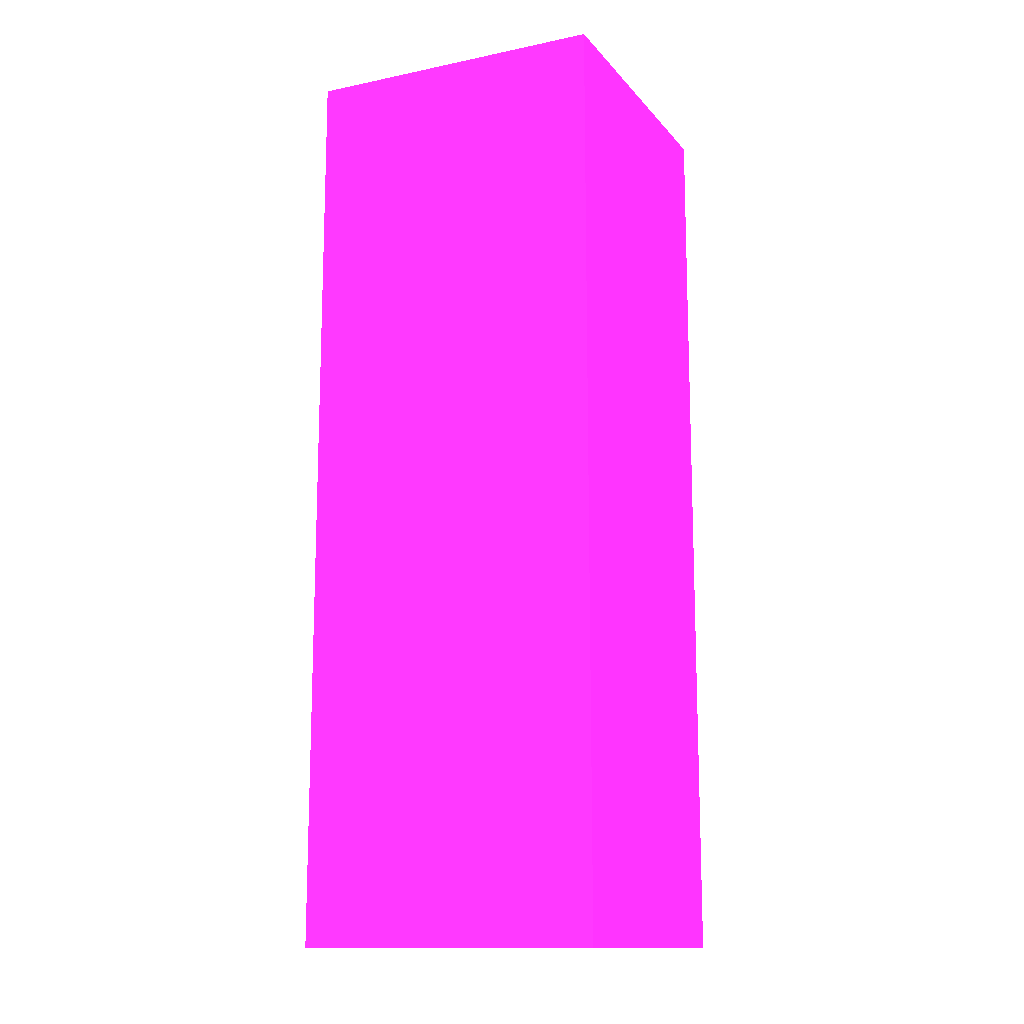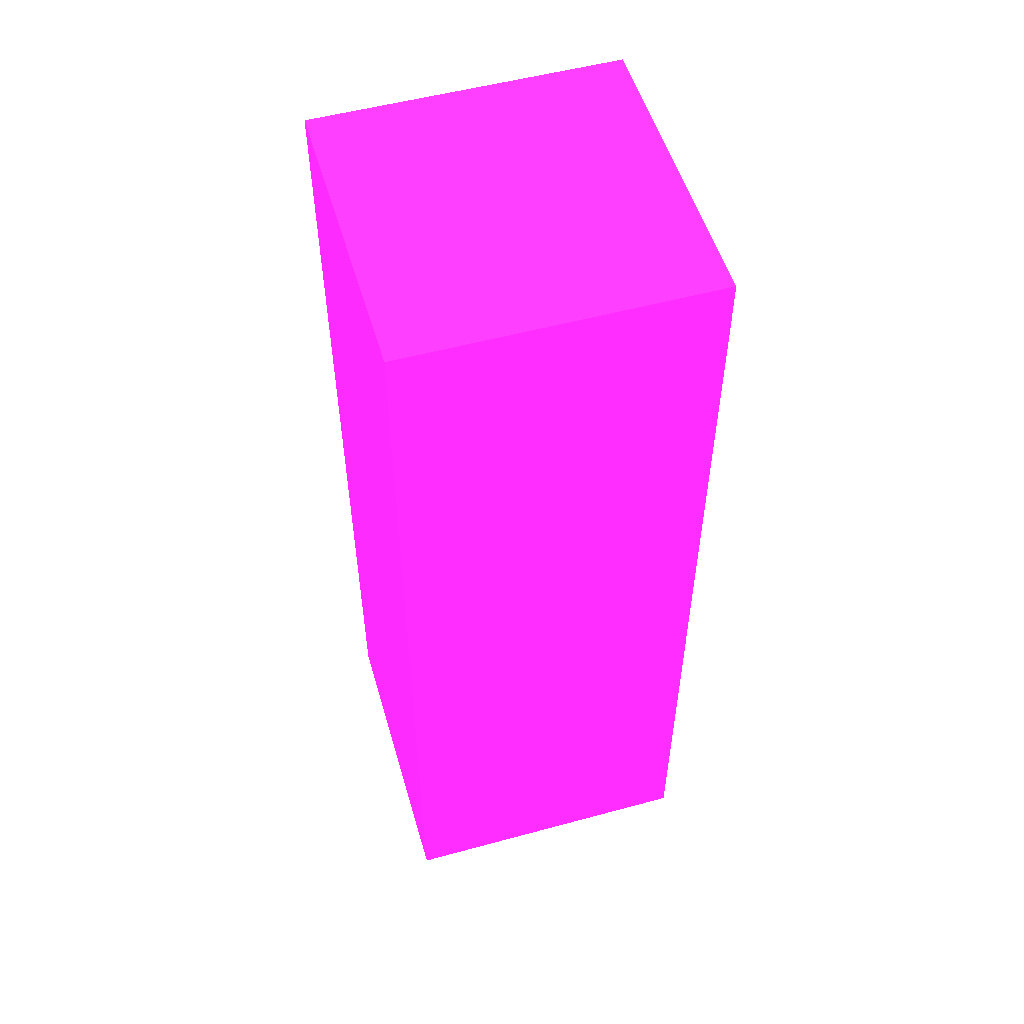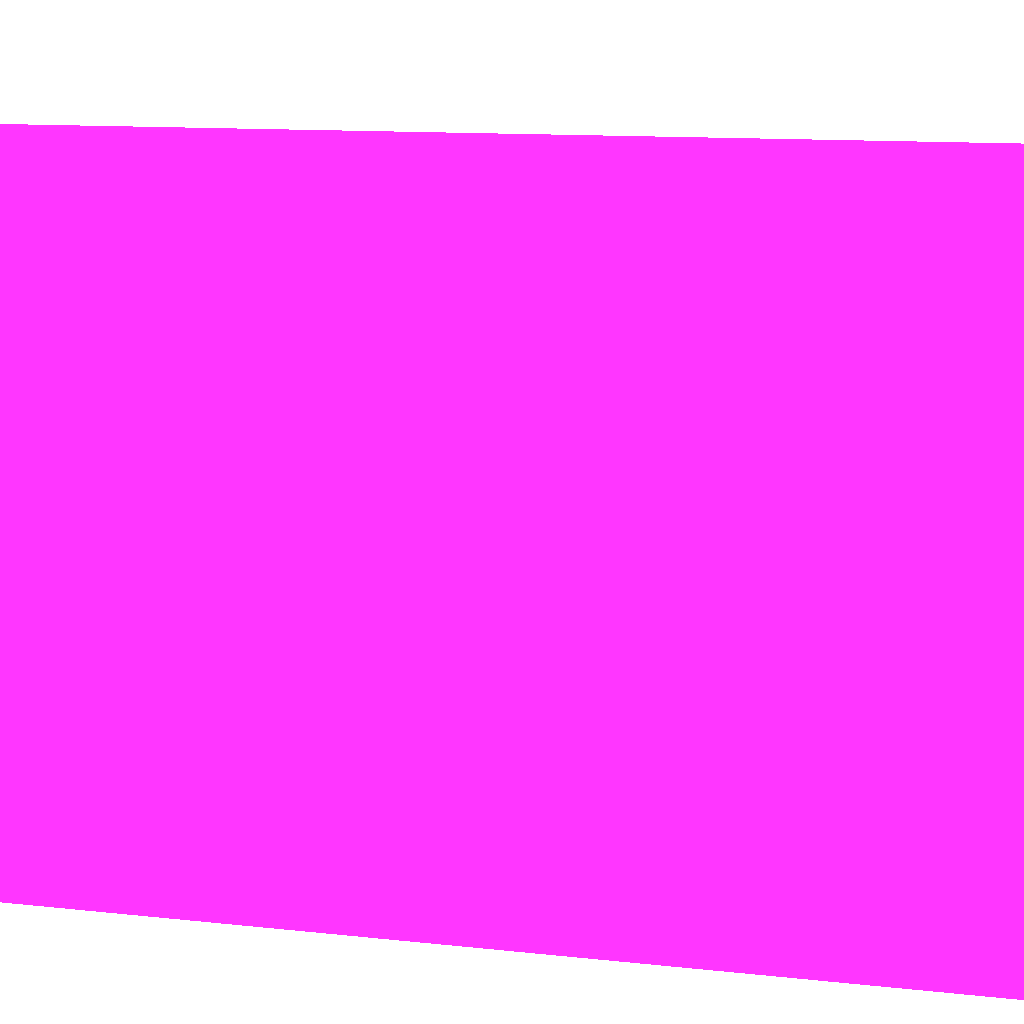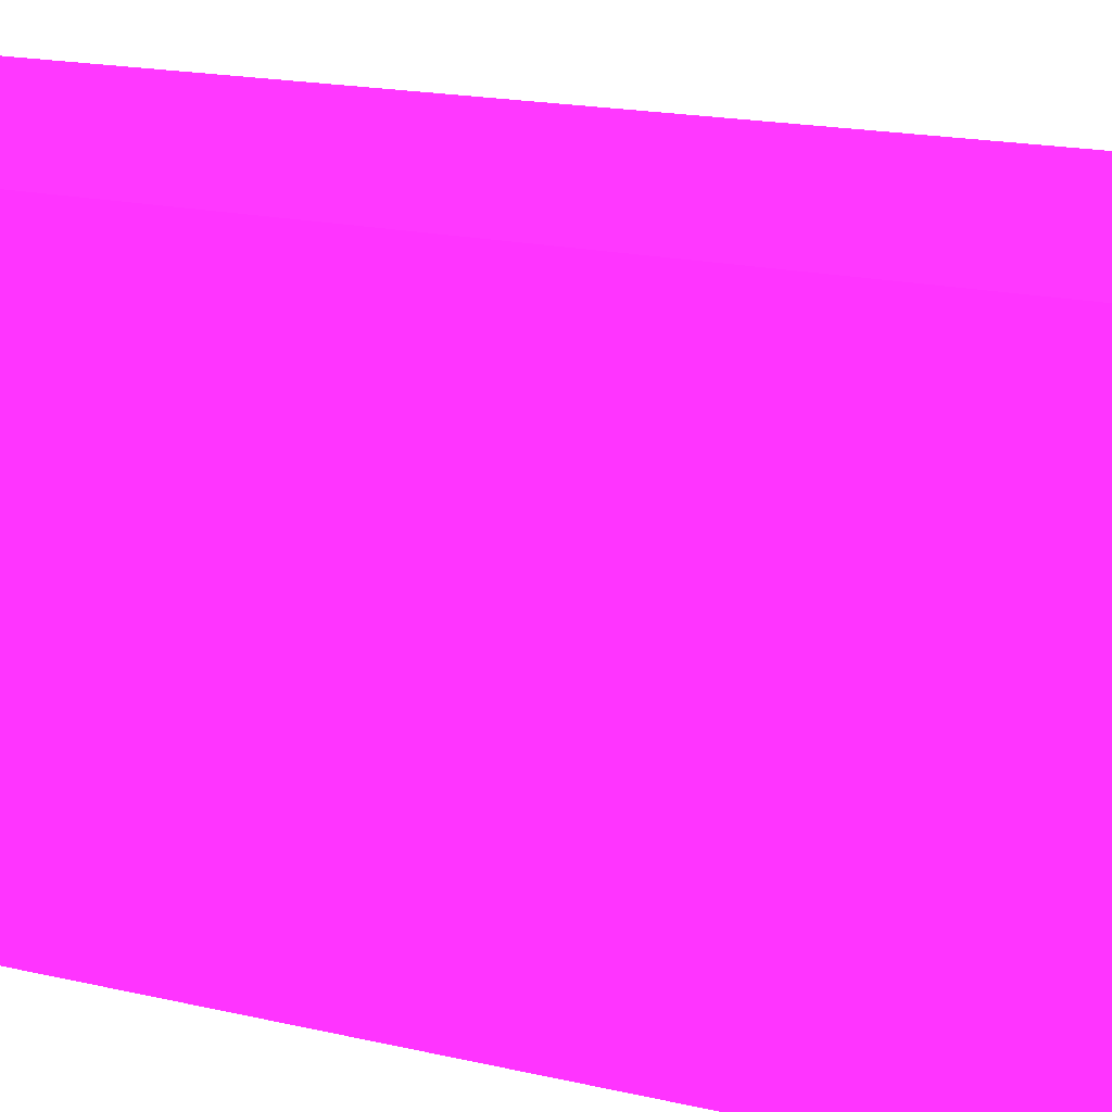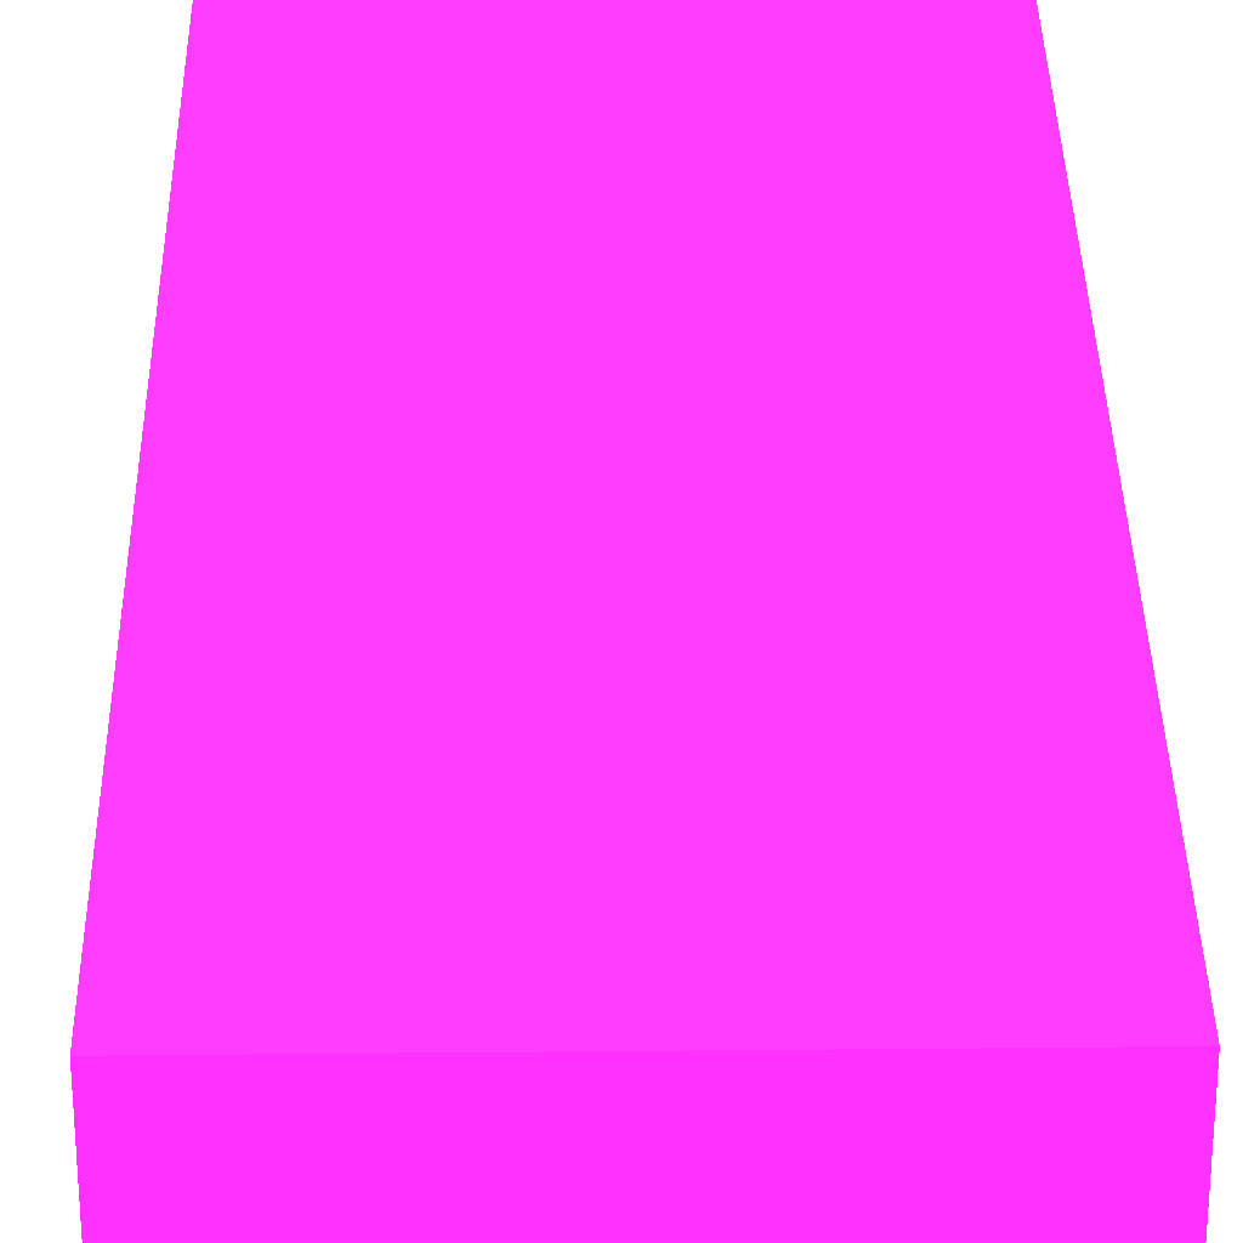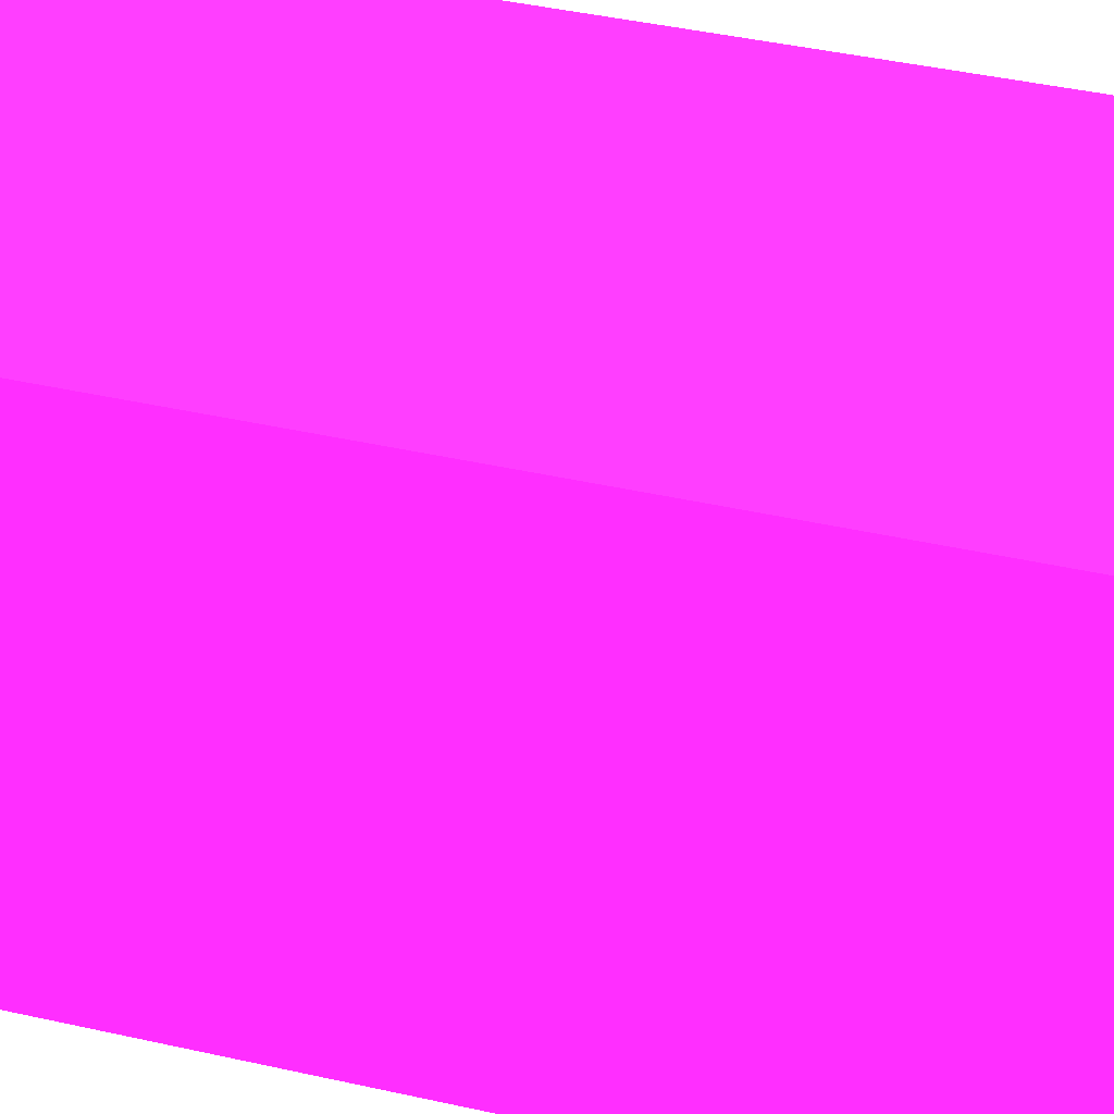
<metadata>
{"format":"obj","ext":"obj","renderer":"f3d","projection":"perspective","resolution":1024,"background":"white","views":[{"elev":-13.6,"azim":-65.1,"up":"+Y"},{"elev":53.3,"azim":163.8,"up":"+Y"},{"elev":7.2,"azim":-66.5,"up":"+Z"},{"elev":13.1,"azim":-58.3,"up":"+Z"},{"elev":32.1,"azim":-0.8,"up":"+Z"},{"elev":36.5,"azim":-73.0,"up":"+Z"}]}
</metadata>
<code>
v -1 -3 0 0.7725 0.1294 0.8706
v 0 -3 0 0.7725 0.1294 0.8706
v 0 -3 1 0.7725 0.1294 0.8706
v -1 -3 1 0.7725 0.1294 0.8706
v -1 -2 0 0.7725 0.1294 0.8706
v 0 -2 0 0.7725 0.1294 0.8706
v 0 -2 1 0.7725 0.1294 0.8706
v -1 -2 1 0.7725 0.1294 0.8706
v -1 -1 0 0.7725 0.1294 0.8706
v 0 -1 0 0.7725 0.1294 0.8706
v 0 -1 1 0.7725 0.1294 0.8706
v -1 -1 1 0.7725 0.1294 0.8706
v 0 0 0 0.7725 0.1294 0.8706
v -1 0 0 0.7725 0.1294 0.8706
v -1 0 1 0.7725 0.1294 0.8706
v 0 0 1 0.7725 0.1294 0.8706
f 1 2 3 4
f 1 5 6 2
f 3 7 8 4
f 2 6 7 3
f 1 4 8 5
f 5 9 10 6
f 7 11 12 8
f 6 10 11 7
f 5 8 12 9
f 13 14 15 16
f 9 14 13 10
f 11 16 15 12
f 10 13 16 11
f 9 12 15 14

</code>
